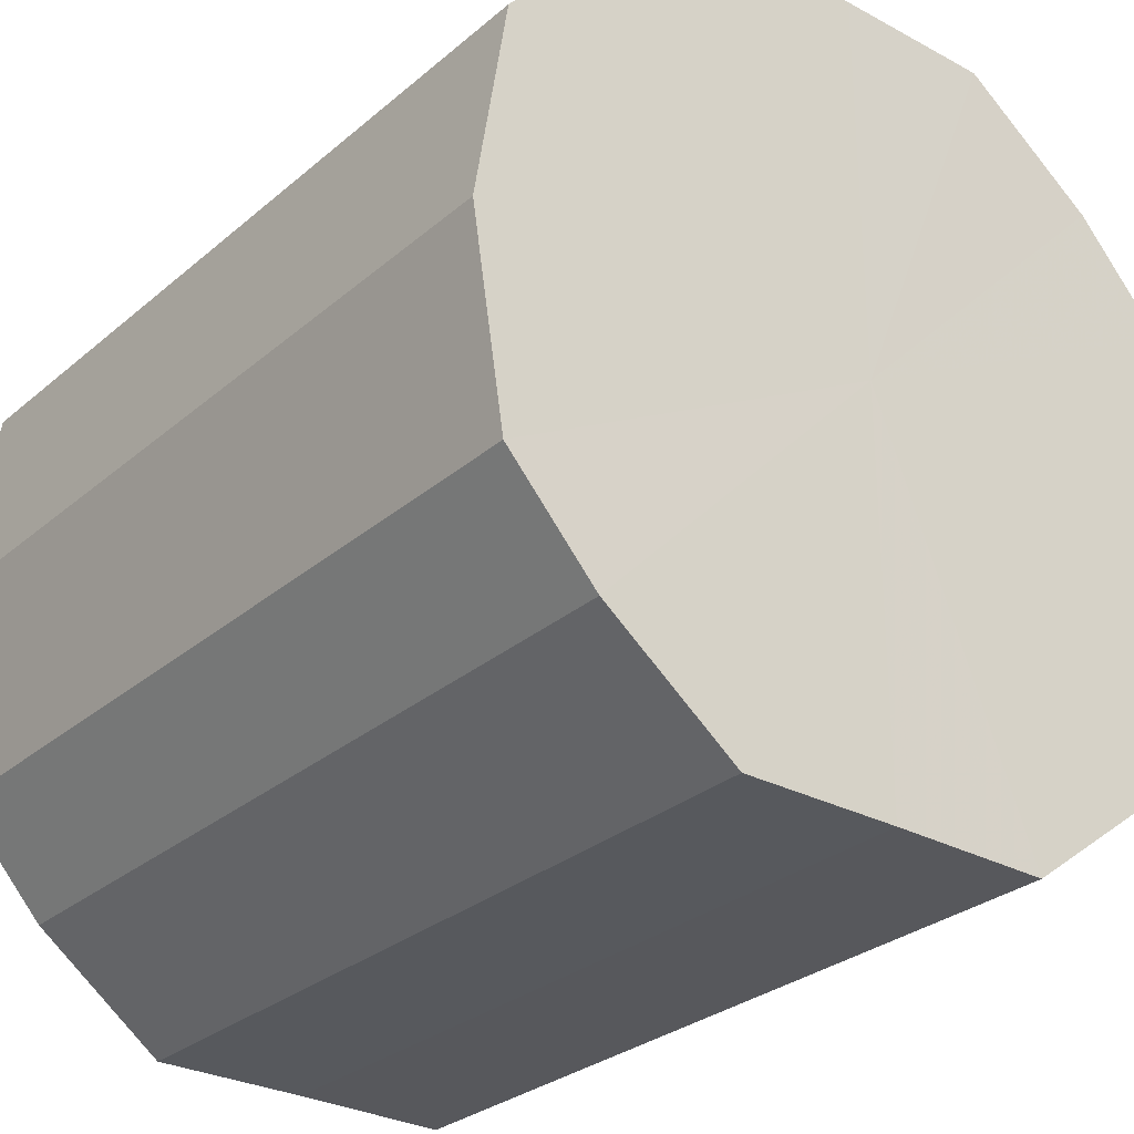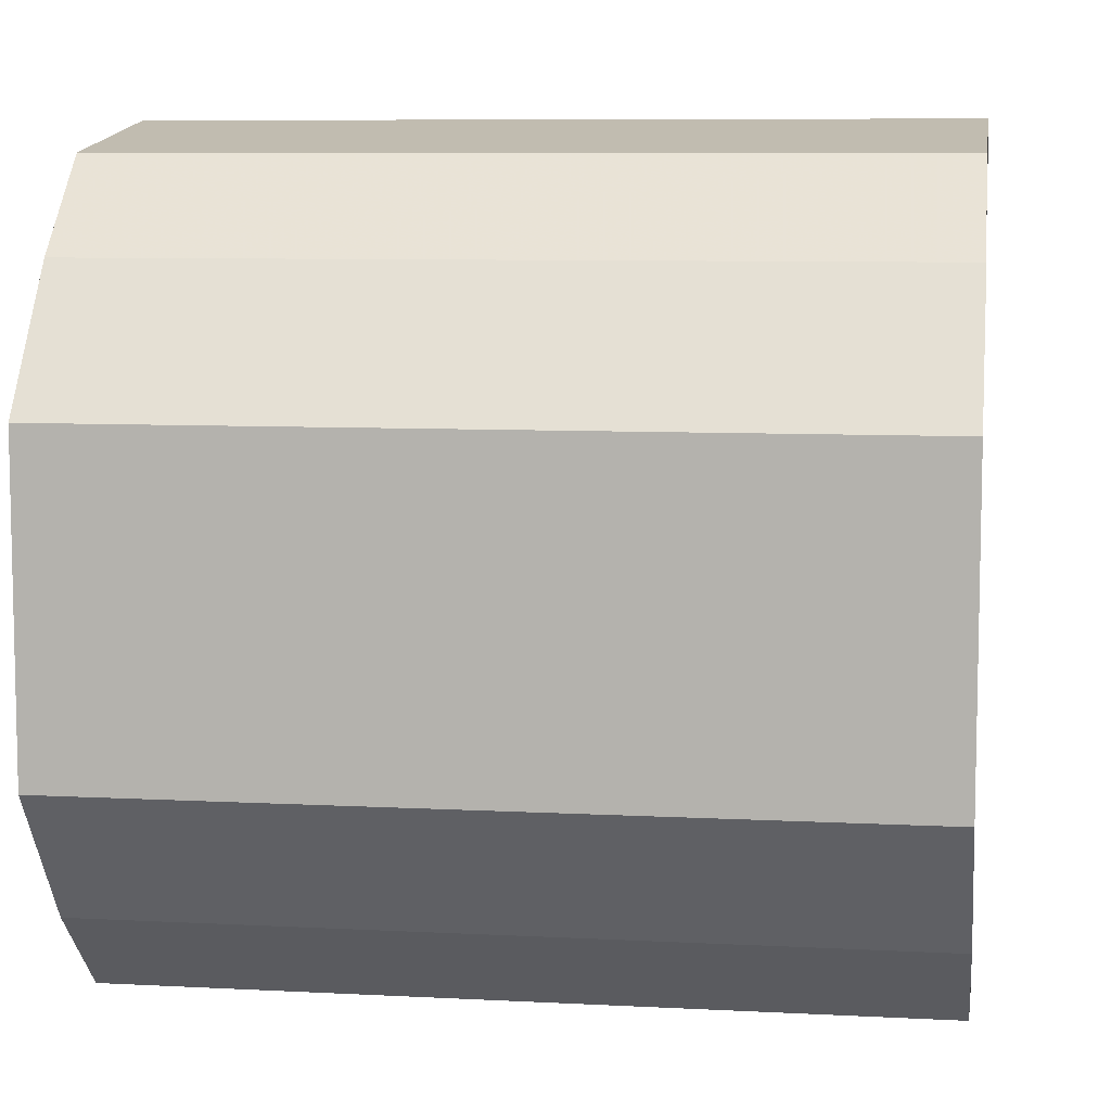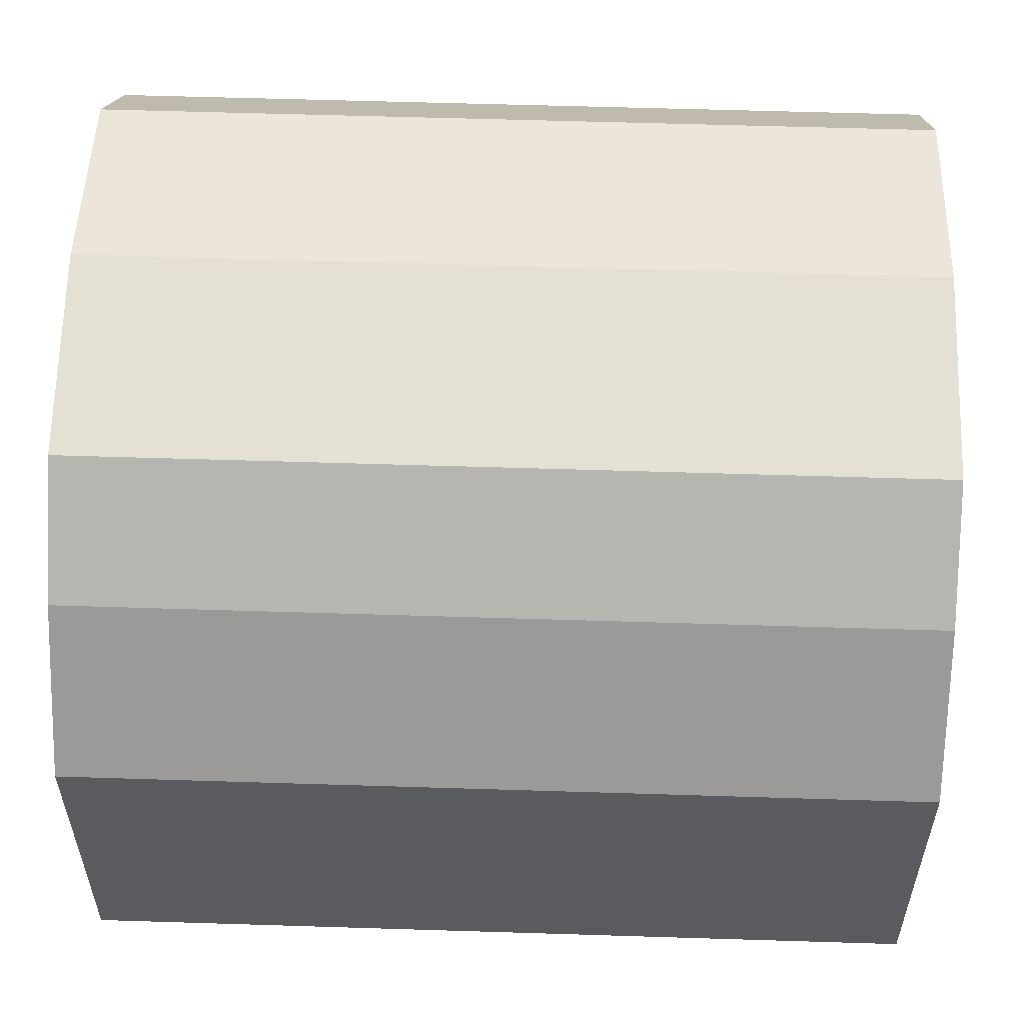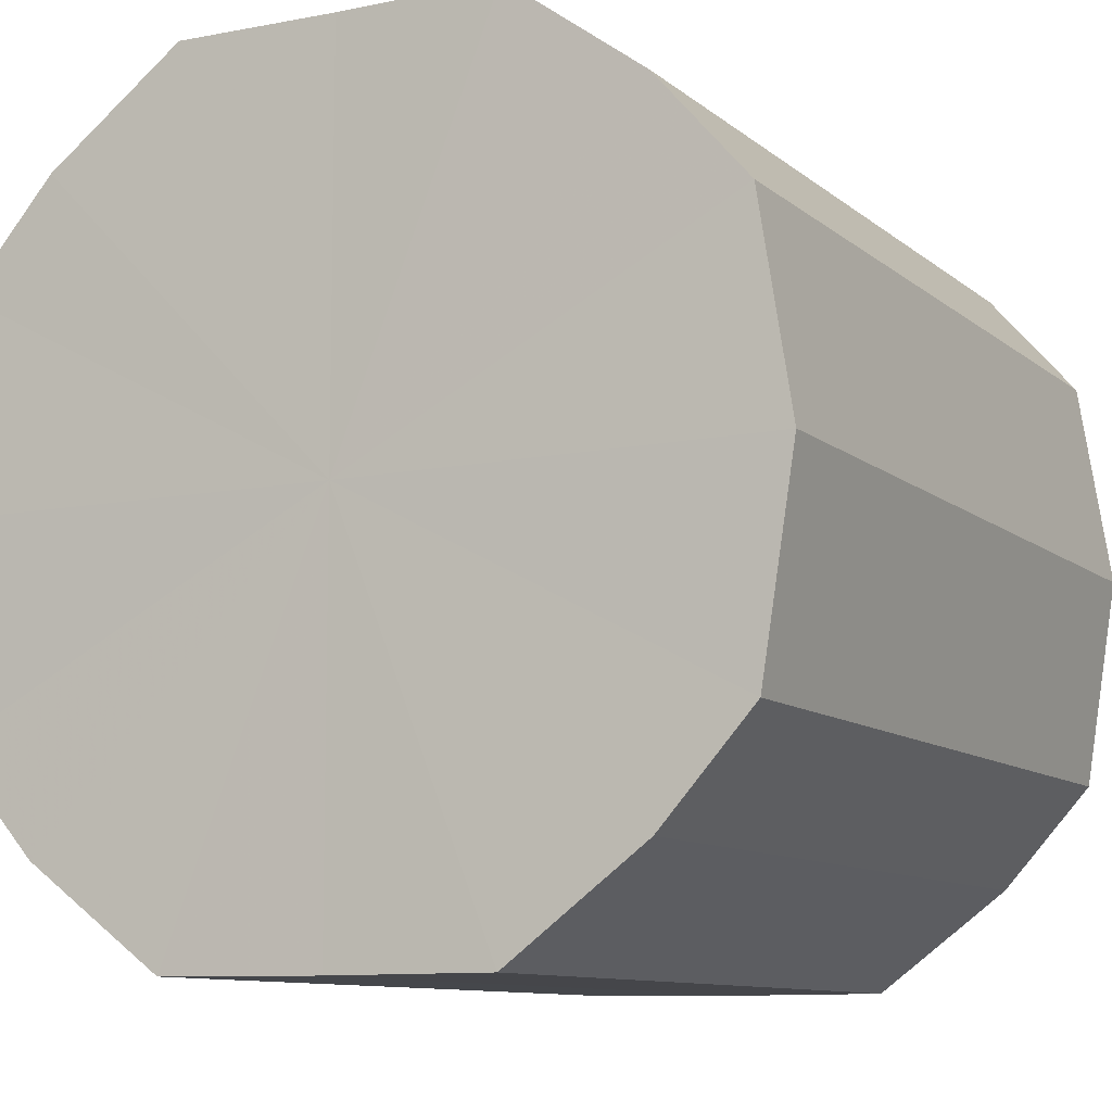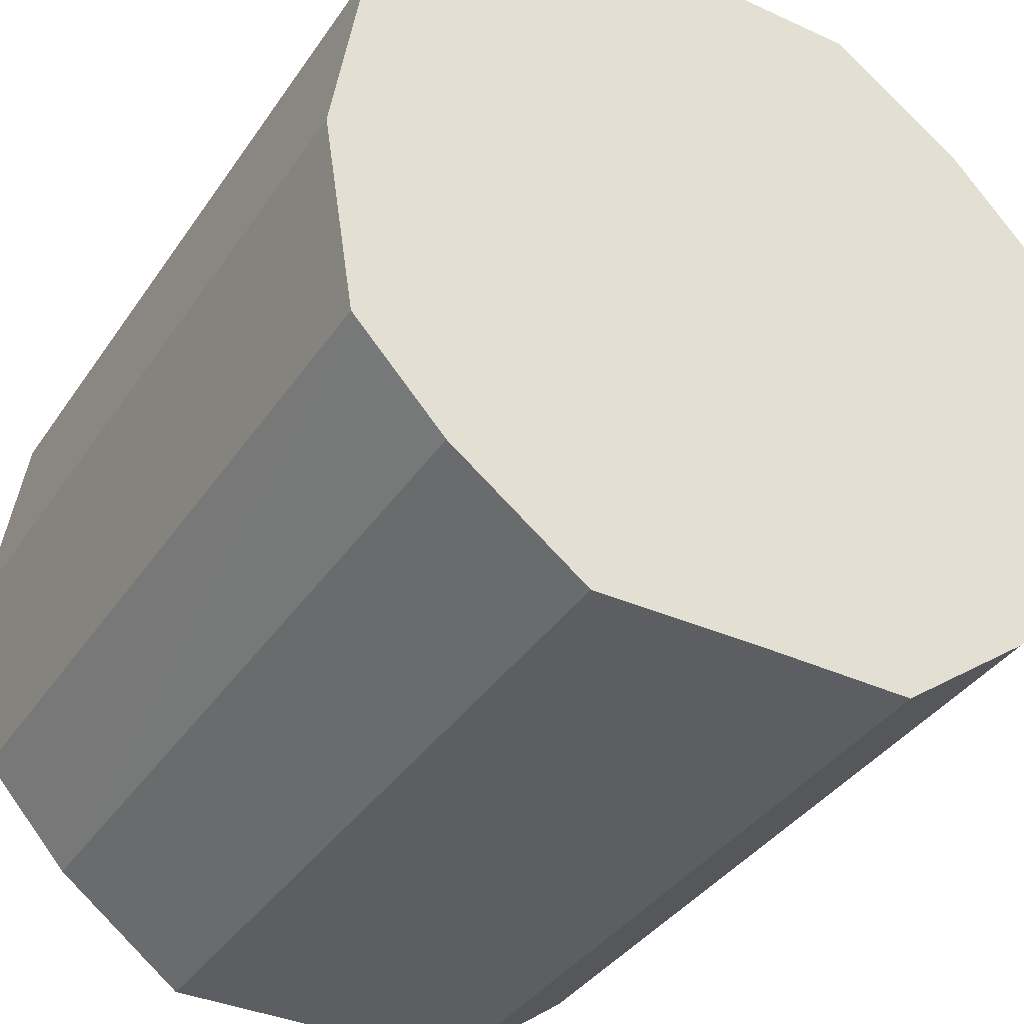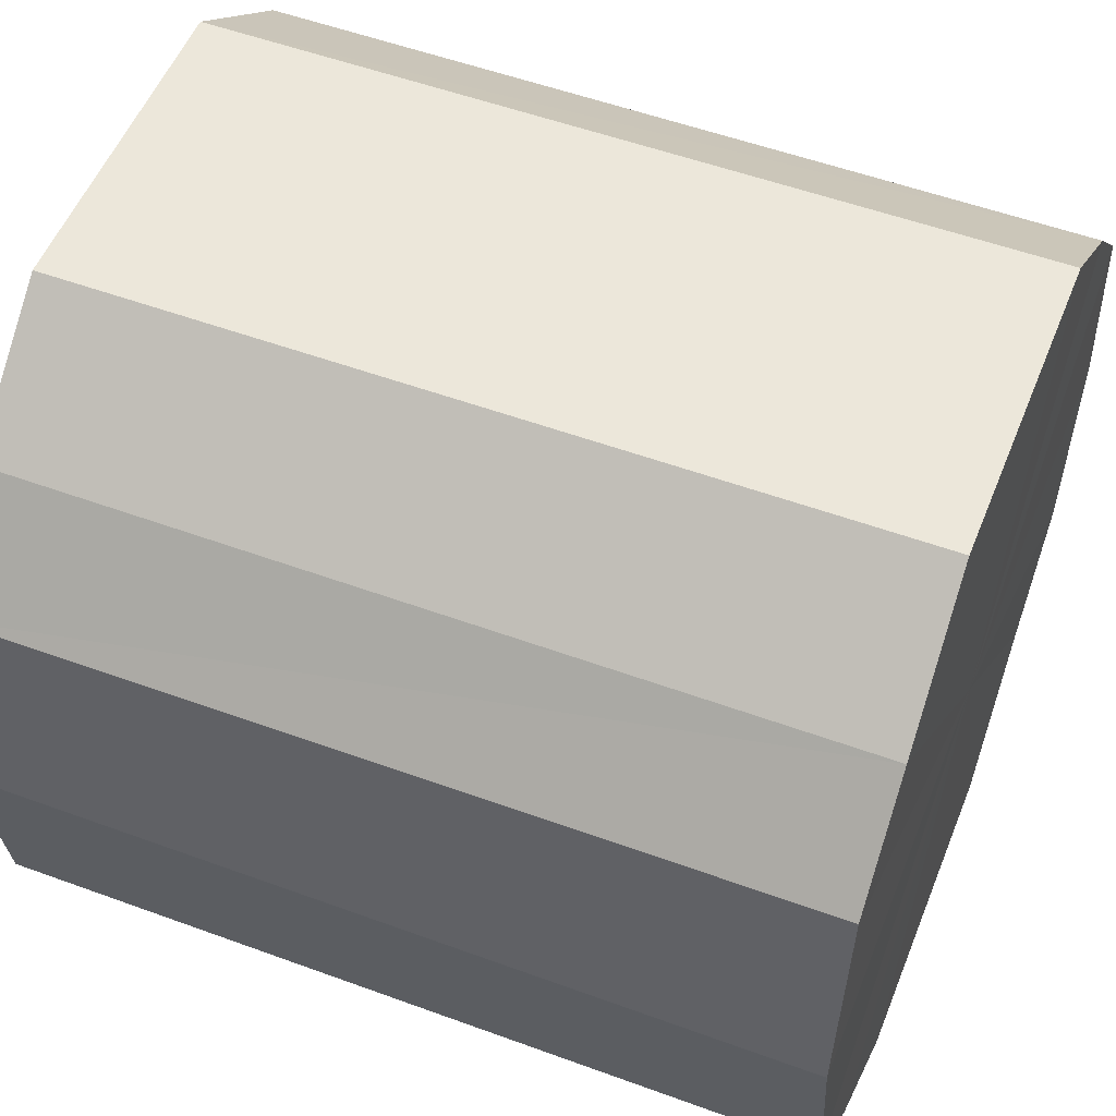
<metadata>
{"format":"obj","ext":"obj","renderer":"f3d","projection":"perspective","resolution":1024,"background":"white","views":[{"elev":-29.0,"azim":51.2,"up":"+Y"},{"elev":7.9,"azim":8.4,"up":"+Z"},{"elev":57.1,"azim":-178.1,"up":"+Z"},{"elev":-9.9,"azim":117.7,"up":"+Y"},{"elev":-37.2,"azim":60.0,"up":"+Y"},{"elev":53.4,"azim":-158.7,"up":"+Y"}]}
</metadata>
<code>
o 8380
v 2175 1866 7.275
v 2175 1866 7.259
v 2175 1866 7.275
v 2175 1866 7.246
v 2175 1866 7.259
v 2175 1866 7.291
v 2175 1866 7.291
v 2175 1866 7.237
v 2175 1866 7.246
v 2175 1866 7.304
v 2175 1866 7.304
v 2175 1866 7.234
v 2175 1866 7.237
v 2175 1866 7.313
v 2175 1866 7.313
v 2175 1866 7.237
v 2175 1866 7.234
v 2175 1866 7.316
v 2175 1866 7.316
v 2175 1866 7.246
v 2175 1866 7.237
v 2175 1866 7.313
v 2175 1866 7.313
v 2175 1866 7.259
v 2175 1866 7.246
v 2175 1866 7.304
v 2175 1866 7.304
v 2175 1866 7.275
v 2175 1866 7.259
v 2175 1866 7.291
v 2175 1866 7.291
v 2175 1866 7.275
v 2175 1866 7.275
v 2175 1866 7.259
v 2175 1866 7.259
v 2175 1866 7.246
v 2175 1866 7.246
v 2175 1866 7.291
v 2175 1866 7.275
v 2175 1866 7.304
v 2175 1866 7.291
v 2175 1866 7.237
v 2175 1866 7.237
v 2175 1866 7.313
v 2175 1866 7.304
v 2175 1866 7.316
v 2175 1866 7.313
v 2175 1866 7.234
v 2175 1866 7.234
v 2175 1866 7.313
v 2175 1866 7.316
v 2175 1866 7.304
v 2175 1866 7.313
v 2175 1866 7.237
v 2175 1866 7.237
v 2175 1866 7.291
v 2175 1866 7.304
v 2175 1866 7.275
v 2175 1866 7.291
v 2175 1866 7.246
v 2175 1866 7.246
v 2175 1866 7.259
v 2175 1866 7.275
v 2175 1866 7.259
v 2175 1866 7.275
v 2175 1866 7.259
v 2175 1866 7.275
v 2175 1866 7.246
v 2175 1866 7.291
v 2175 1866 7.237
v 2175 1866 7.304
v 2175 1866 7.234
v 2175 1866 7.313
v 2175 1866 7.237
v 2175 1866 7.316
v 2175 1866 7.246
v 2175 1866 7.313
v 2175 1866 7.259
v 2175 1866 7.304
v 2175 1866 7.275
v 2175 1866 7.291
v 2175 1866 7.275
v 2175 1866 7.275
v 2175 1866 7.259
v 2175 1866 7.291
v 2175 1866 7.246
v 2175 1866 7.304
v 2175 1866 7.237
v 2175 1866 7.313
v 2175 1866 7.234
v 2175 1866 7.316
v 2175 1866 7.237
v 2175 1866 7.313
v 2175 1866 7.246
v 2175 1866 7.304
v 2175 1866 7.259
v 2175 1866 7.291
v 2175 1866 7.275
f 1 2 3
f 2 4 5
f 6 1 7
f 4 8 9
f 10 6 11
f 8 12 13
f 14 10 15
f 12 16 17
f 18 14 19
f 16 20 21
f 22 18 23
f 20 24 25
f 26 22 27
f 24 28 29
f 30 26 31
f 28 30 32
f 33 34 35
f 35 36 37
f 38 39 33
f 40 41 38
f 37 42 43
f 44 45 40
f 46 47 44
f 43 48 49
f 50 51 46
f 52 53 50
f 49 54 55
f 56 57 52
f 58 59 56
f 55 60 61
f 62 63 58
f 61 64 62
f 65 66 67
f 65 68 66
f 65 67 69
f 65 70 68
f 65 69 71
f 65 72 70
f 65 71 73
f 65 74 72
f 65 73 75
f 65 76 74
f 65 75 77
f 65 78 76
f 65 77 79
f 65 80 78
f 65 79 81
f 65 81 80
f 82 83 84
f 82 85 83
f 82 84 86
f 82 87 85
f 82 86 88
f 82 89 87
f 82 88 90
f 82 91 89
f 82 90 92
f 82 93 91
f 82 92 94
f 82 95 93
f 82 94 96
f 82 97 95
f 82 96 98
f 82 98 97

</code>
